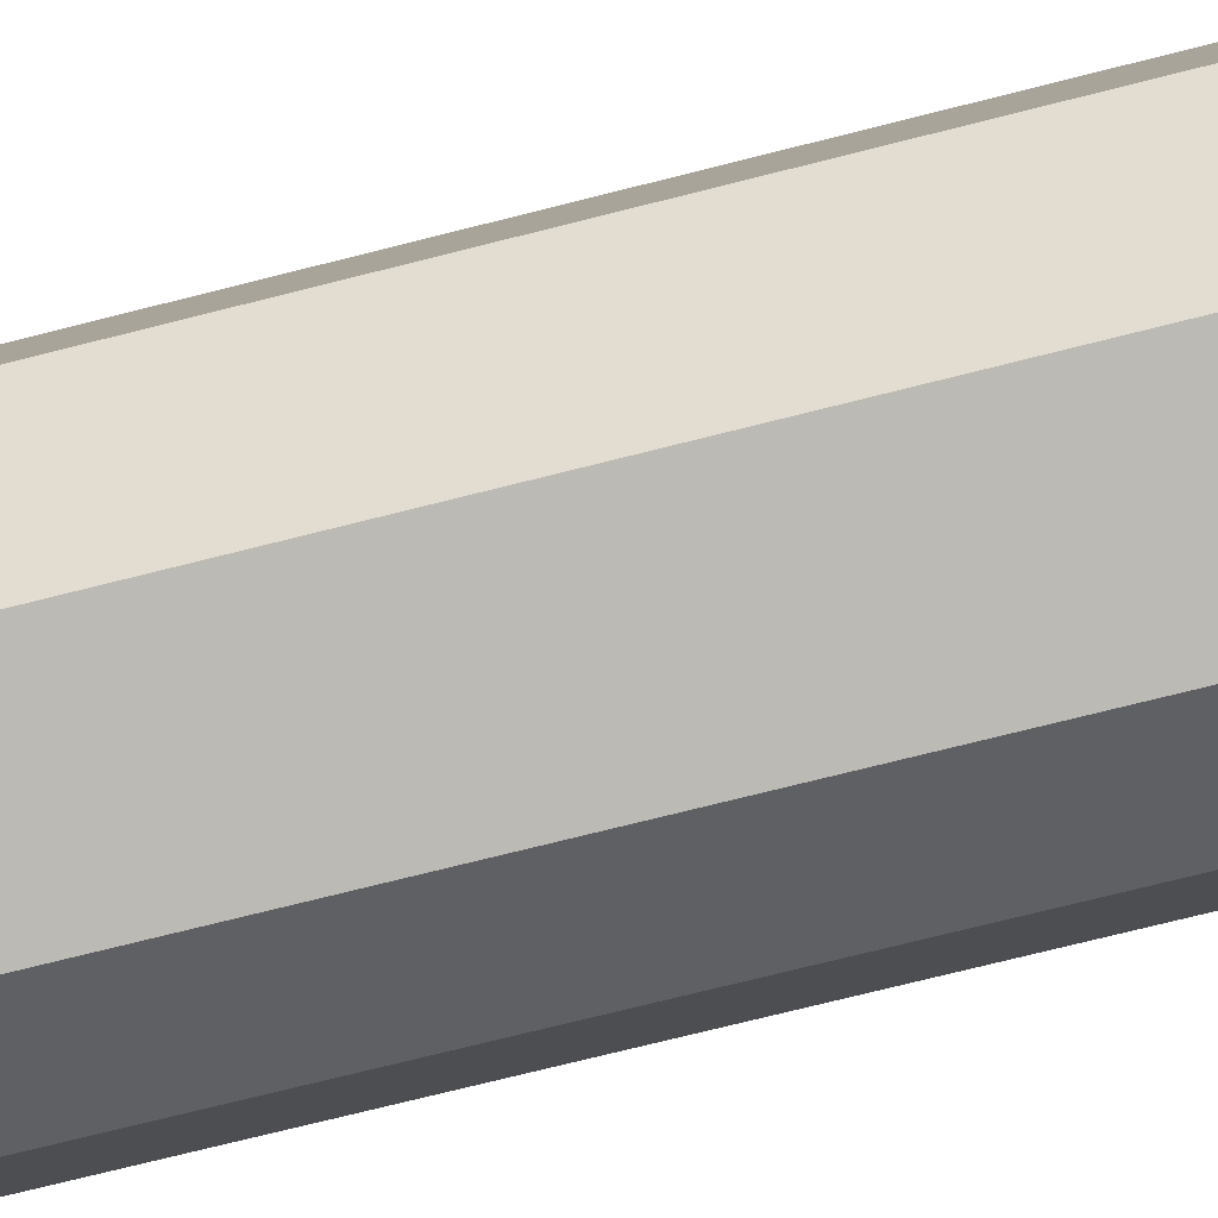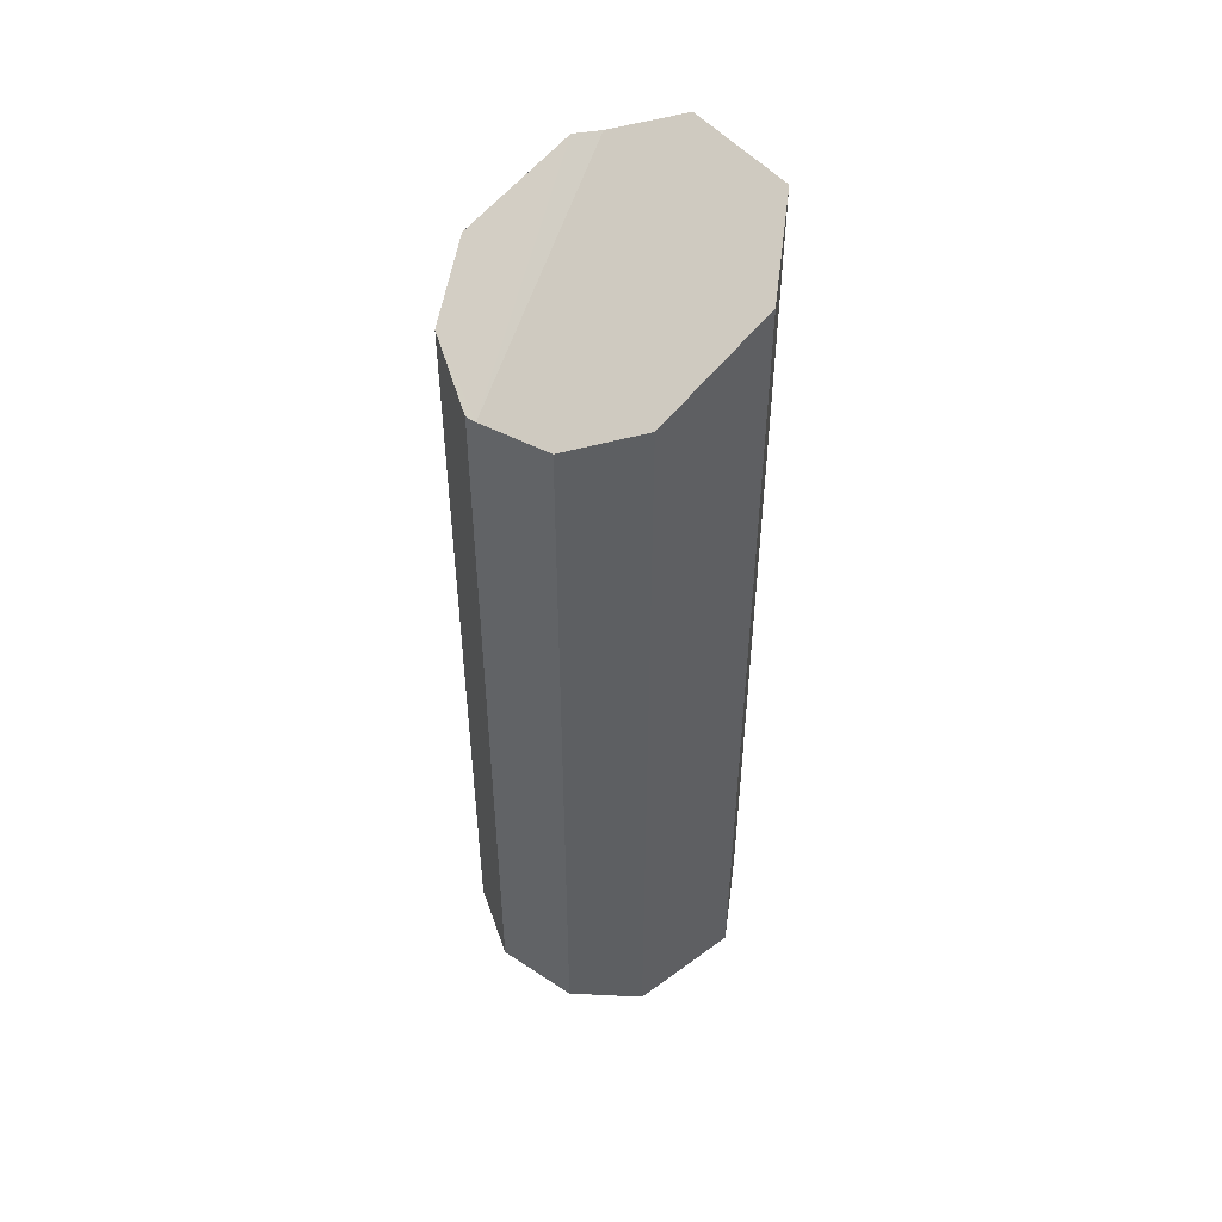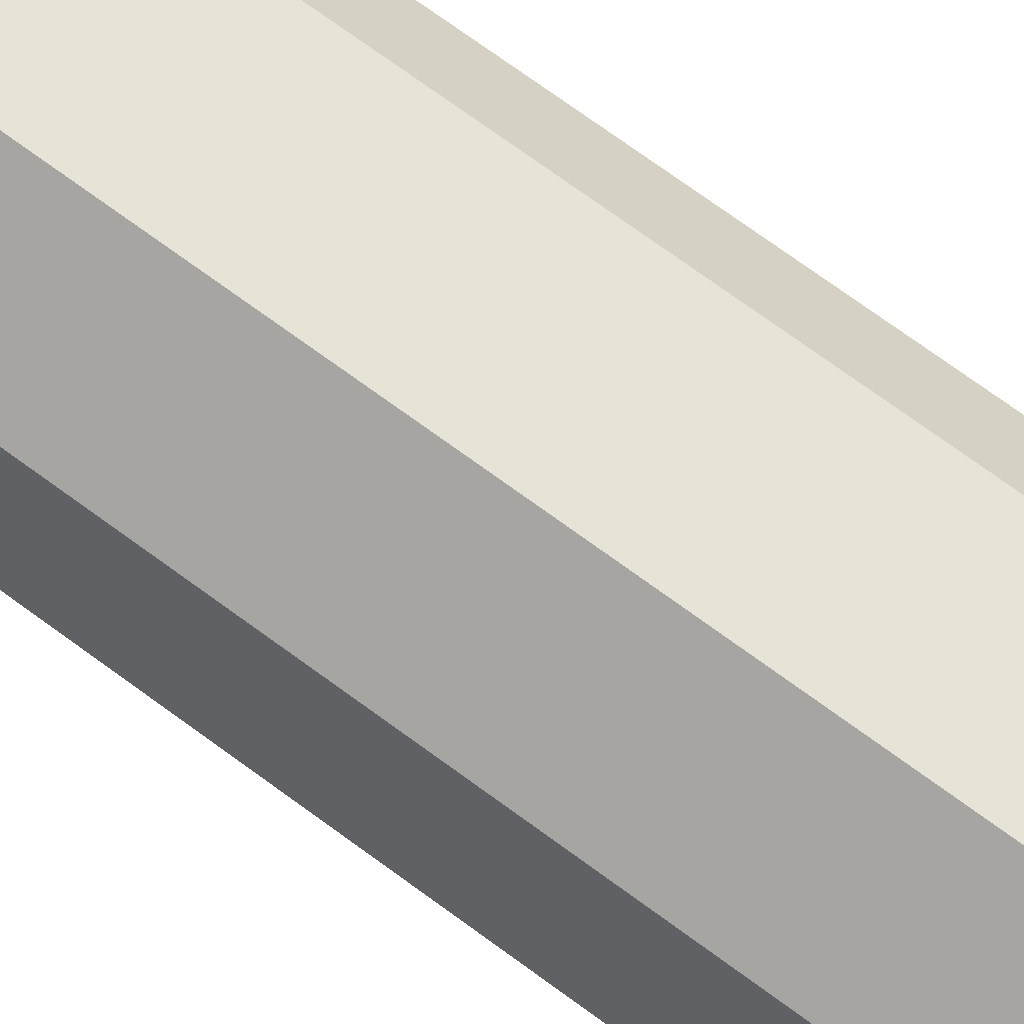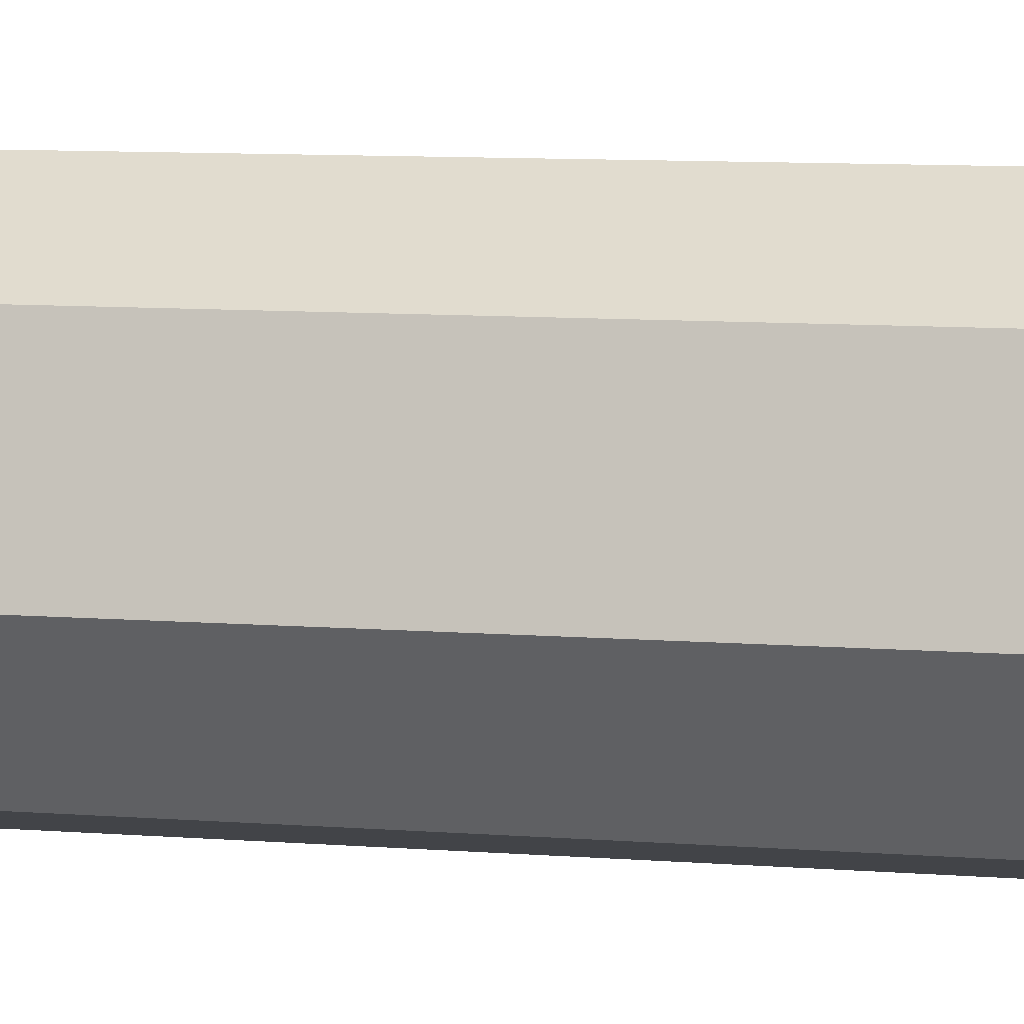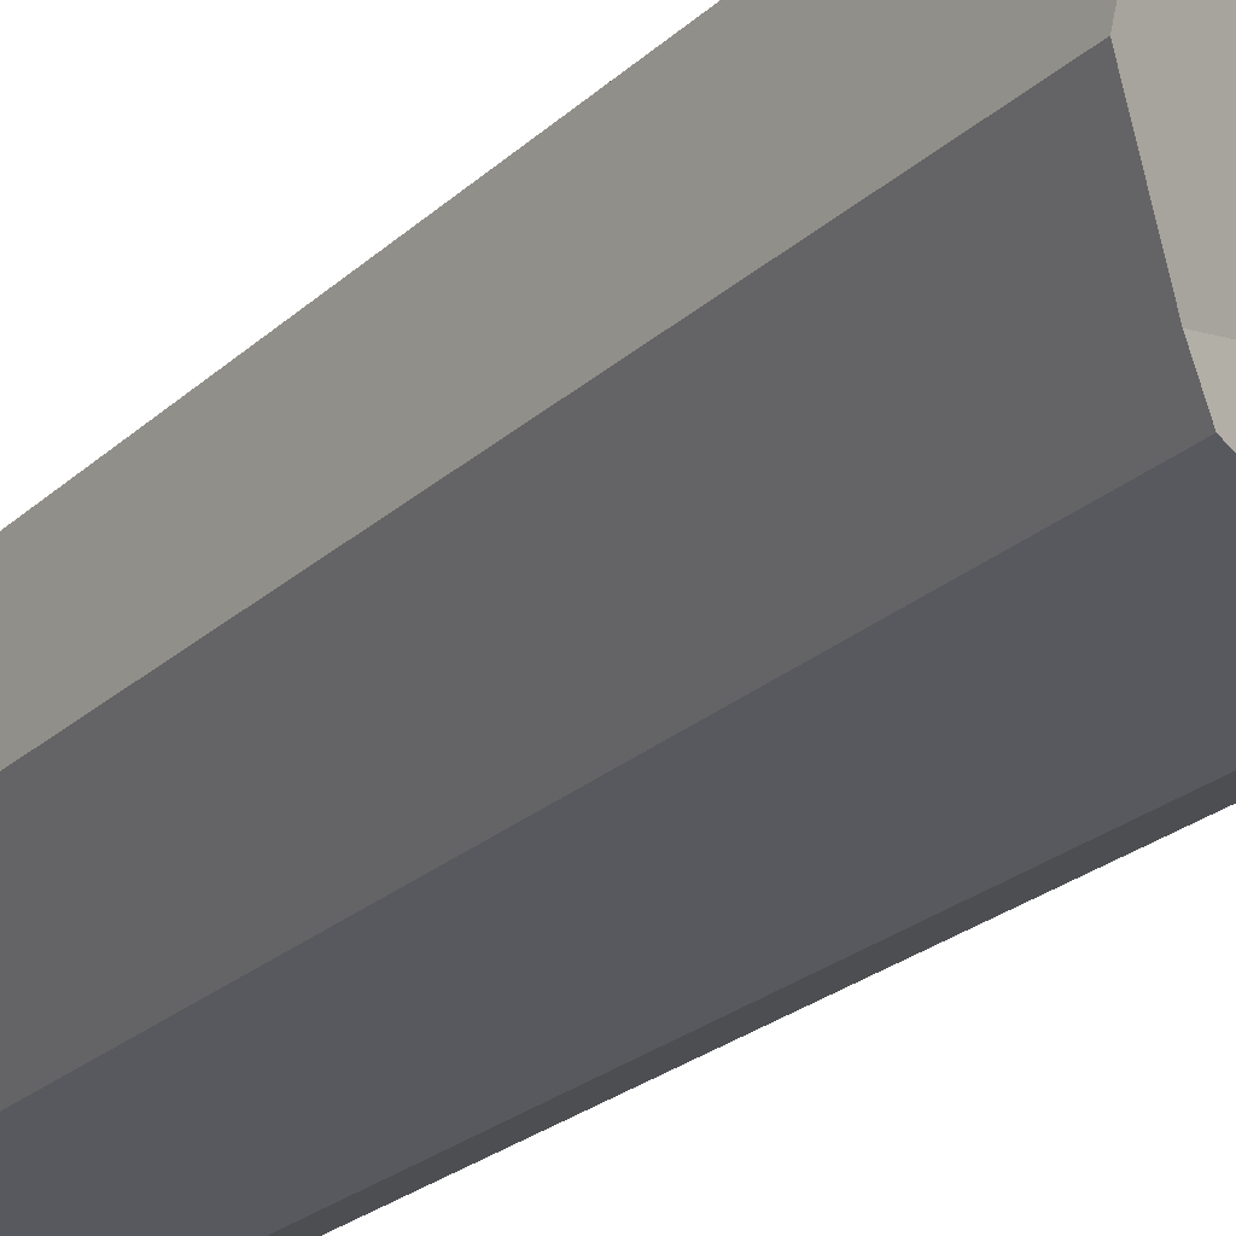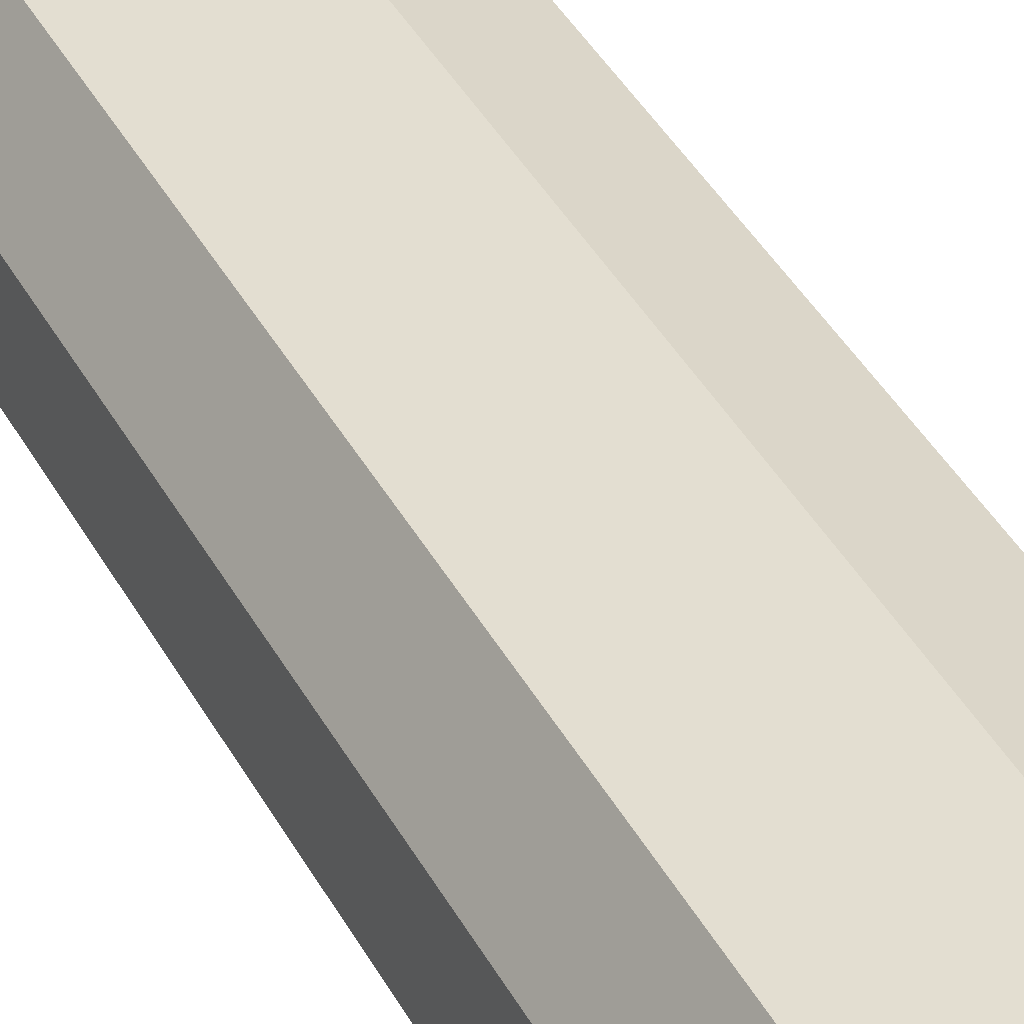
<metadata>
{"format":"obj","ext":"obj","renderer":"f3d","projection":"perspective","resolution":1024,"background":"white","views":[{"elev":-69.3,"azim":104.5,"up":"+Z"},{"elev":50.5,"azim":-51.8,"up":"+Y"},{"elev":74.3,"azim":126.0,"up":"+Z"},{"elev":7.8,"azim":103.7,"up":"+Z"},{"elev":-20.4,"azim":149.7,"up":"+Z"},{"elev":44.1,"azim":-27.8,"up":"+Z"}]}
</metadata>
<code>
v  2.905 16.45 3.163
v  0.064 14.89 1.553
v  0.864 15.41 2.689
v  0.008 14.71 0.193
v  4.466 17.1 2.238
v  4.275 16.66 -0.886
v  4.939 17.1 0.216
v  4.026 16.54 -1.3
v  2.13 15.68 -1.824
v  0.798 15.07 -1.235
v  0 14.71 9.004e-16
v  4.026 7.96e-17 -1.3
v  2.13 1.117e-16 -1.824
v  4.939 -1.323e-17 0.216
v  4.275 5.425e-17 -0.886
v  0.798 7.562e-17 -1.235
v  0 0 0
v  0.064 -9.509e-17 1.553
v  0.008 -1.182e-17 0.193
v  0.864 -1.647e-16 2.689
v  2.905 -1.937e-16 3.163
v  4.466 -1.37e-16 2.238
g defaultobject
f 1 2 3
f 2 1 4
f 4 1 5
f 4 5 6
f 6 5 7
f 8 4 6
f 4 8 9
f 4 9 10
f 4 10 11
f 12 9 8
f 9 12 13
f 14 6 7
f 6 14 8
f 8 14 12
f 12 14 15
f 13 10 9
f 10 13 16
f 16 11 10
f 11 16 17
f 4 18 2
f 18 4 11
f 18 11 17
f 18 17 19
f 2 20 3
f 20 2 18
f 3 21 1
f 21 3 20
f 1 22 5
f 22 1 21
f 22 7 5
f 7 22 14
f 19 20 18
f 20 19 21
f 21 19 17
f 21 17 16
f 21 16 13
f 21 13 22
f 22 13 12
f 22 12 15
f 22 15 14

</code>
